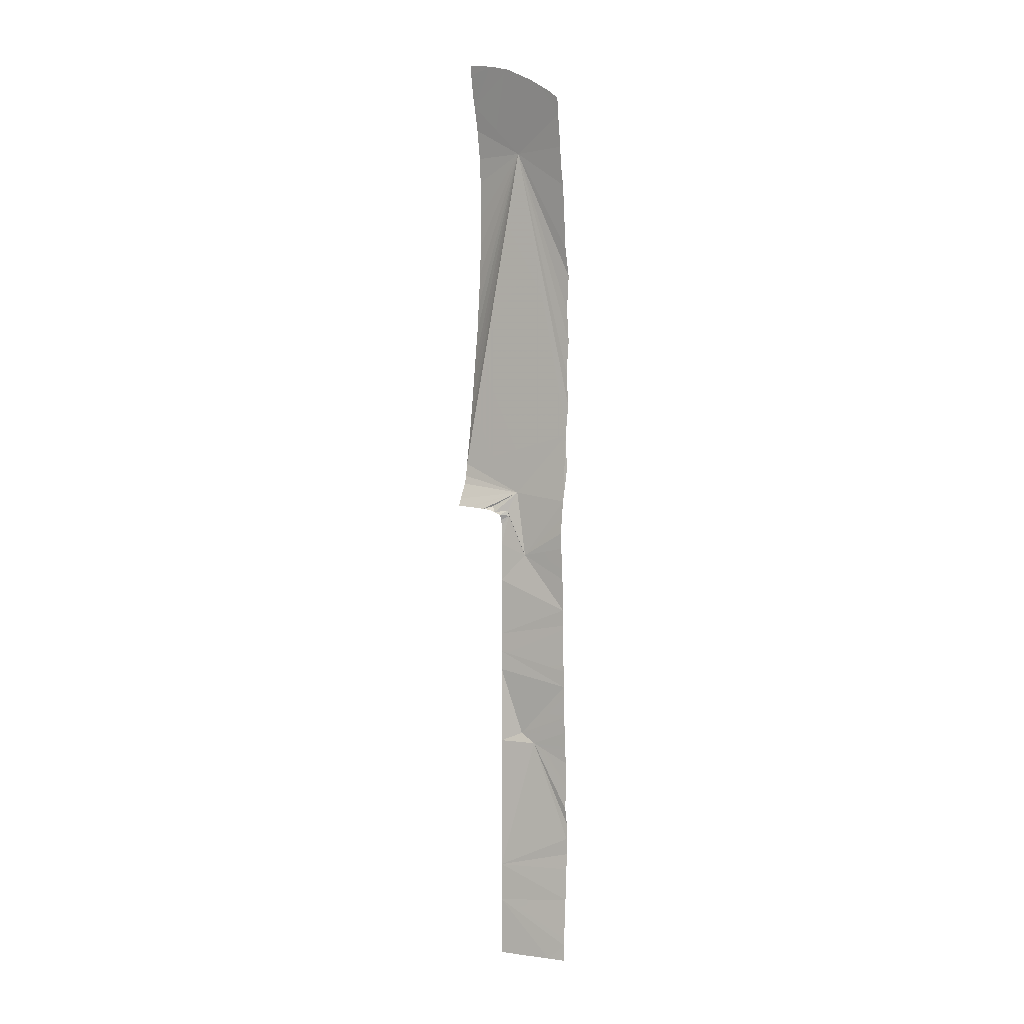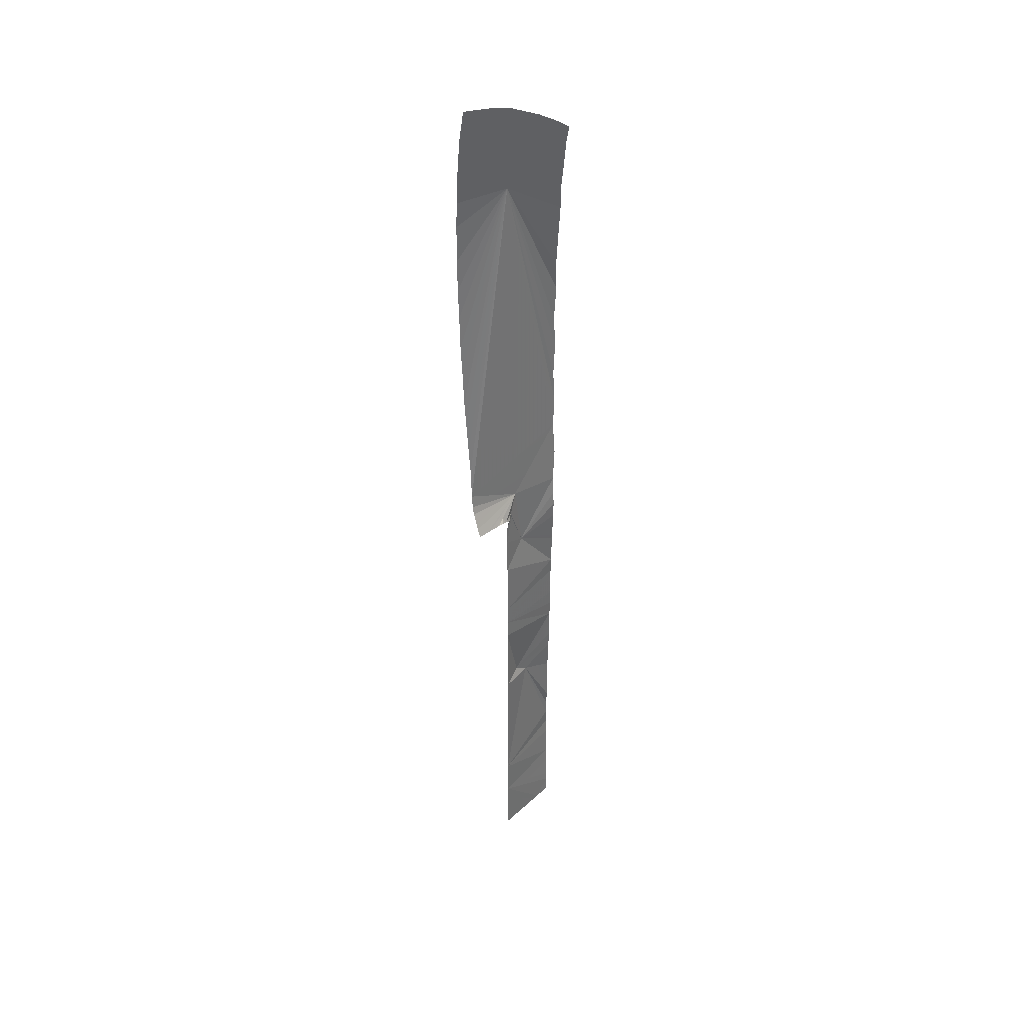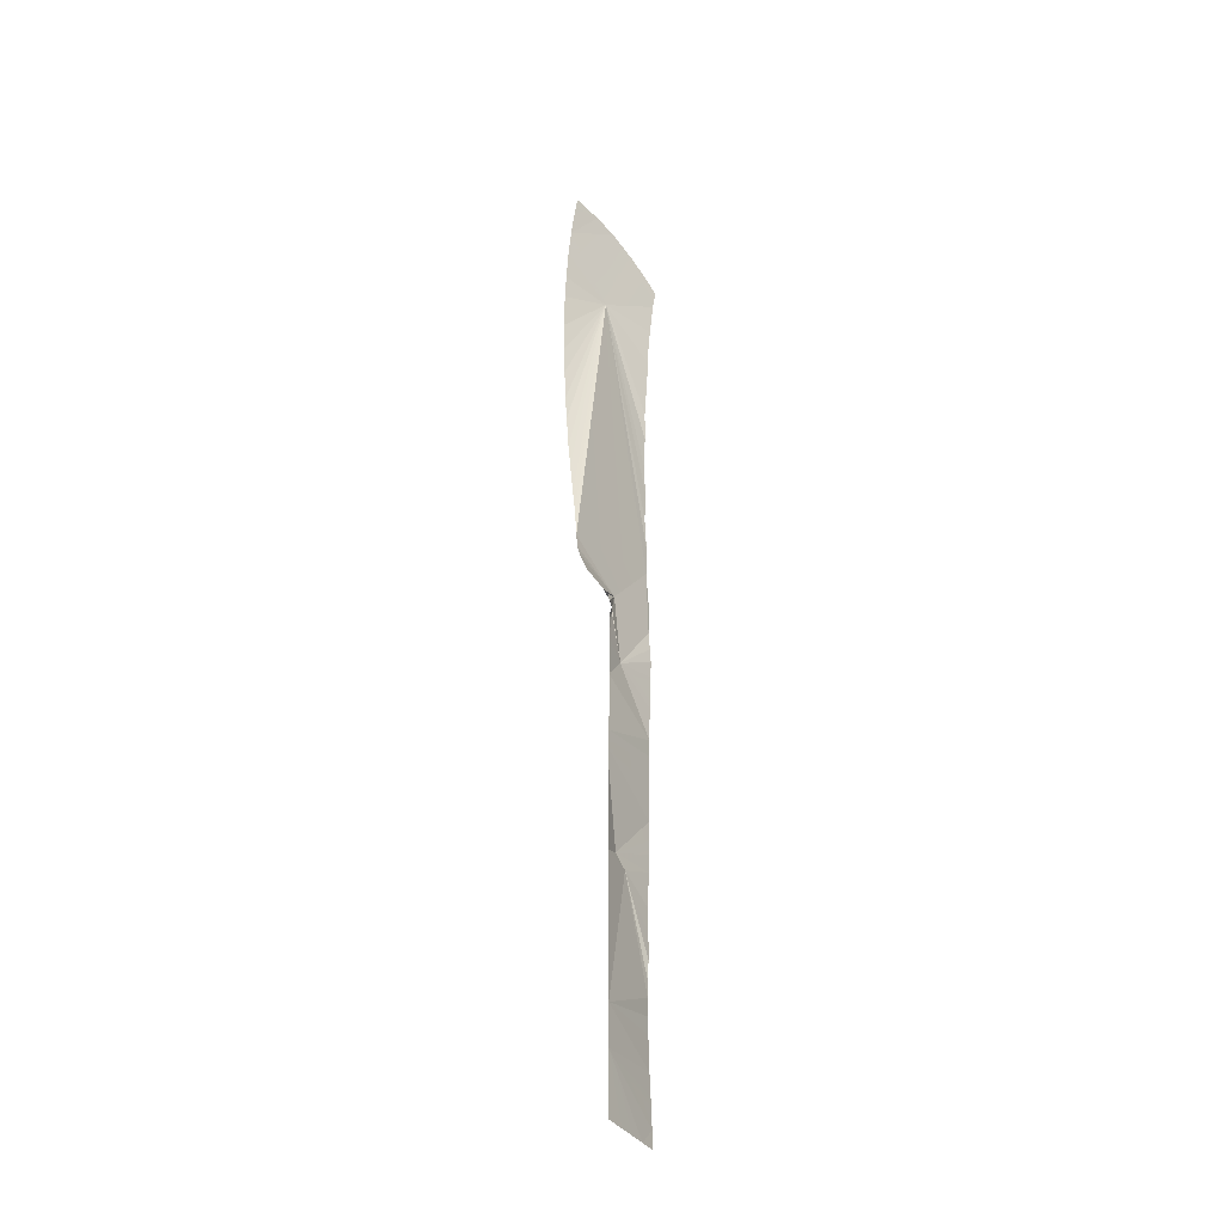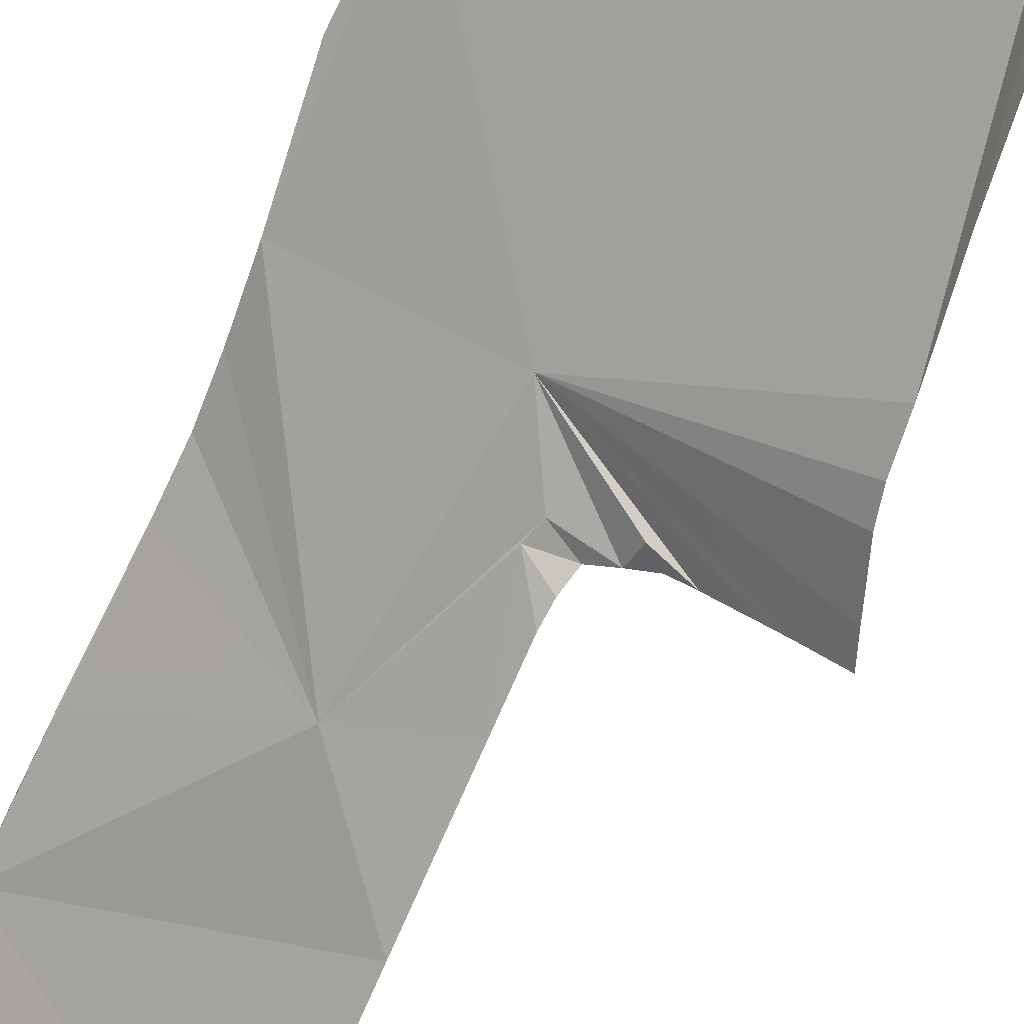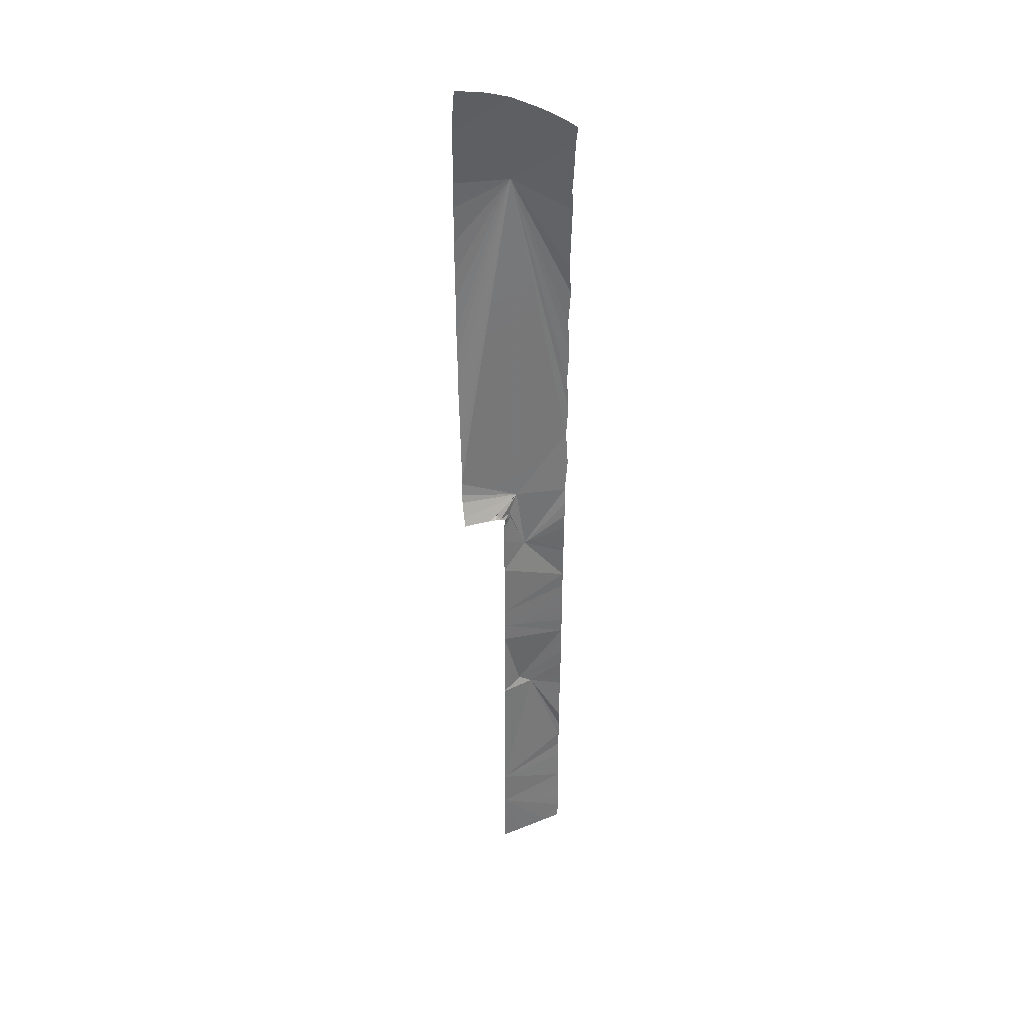
<metadata>
{"format":"obj","ext":"obj","renderer":"f3d","projection":"perspective","resolution":1024,"background":"white","views":[{"elev":2.9,"azim":169.2,"up":"+Z"},{"elev":38.3,"azim":95.1,"up":"+Z"},{"elev":-35.0,"azim":82.3,"up":"+Z"},{"elev":-70.7,"azim":-23.2,"up":"+Y"},{"elev":35.3,"azim":116.0,"up":"+Z"}]}
</metadata>
<code>
o crack_restart_keyway_680
v 0.07336 -0.1132 -0.4725
v 0.07294 -0.1134 -0.4595
v 0.08467 -0.1214 -0.4725
v 0.1472 -0.162 -0.08763
v 0.1079 -0.1419 -0.07511
v 0.1507 -0.1646 -0.08729
v 0.1434 -0.1592 -0.0881
v 0.1311 -0.1499 -0.08987
v 0.1275 -0.1507 -0.08686
v 0.1354 -0.1531 -0.08919
v 0.1265 -0.1478 -0.09183
v 0.1522 -0.169 -0.0808
v 0.1542 -0.1672 -0.08693
v 0.1396 -0.1563 -0.08862
v 0.1204 -0.1474 -0.4263
v 0.09581 -0.1295 -0.4725
v 0.1204 -0.1474 -0.1036
v 0.1146 -0.1445 -0.09485
v 0.1209 -0.1469 -0.09861
v 0.1204 -0.1474 -0.1189
v 0.1204 -0.1474 -0.4725
v 0.1081 -0.1384 -0.4725
v 0.1204 -0.1474 -0.4571
v 0.07071 -0.1149 -0.3944
v 0.07001 -0.1152 -0.3814
v 0.1204 -0.1474 -0.3956
v 0.07096 -0.1146 -0.4074
v 0.07219 -0.114 -0.2904
v 0.07262 -0.1136 -0.2773
v 0.09501 -0.1331 -0.2889
v 0.07149 -0.1143 -0.3034
v 0.07261 -0.1137 -0.4464
v 0.0719 -0.114 -0.4334
v 0.07182 -0.1143 -0.3424
v 0.07155 -0.1142 -0.3294
v 0.07043 -0.1149 -0.3554
v 0.07154 -0.1145 -0.4204
v 0.07309 -0.1134 -0.2643
v 0.07319 -0.1132 -0.2513
v 0.1042 -0.1407 -0.2809
v 0.0747 -0.1123 -0.1603
v 0.07512 -0.112 -0.1473
v 0.07444 -0.1124 -0.1733
v 0.0763 -0.1112 -0.1213
v 0.1022 -0.1369 -0.1282
v 0.0757 -0.1116 -0.1343
v 0.07659 -0.1109 -0.1083
v 0.07165 -0.1144 -0.3164
v 0.1468 -0.1737 -0.06141
v 0.1482 -0.1726 -0.06813
v 0.1459 -0.1743 -0.05101
v 0.1503 -0.1707 -0.0748
v 0.1222 -0.1456 -0.09401
v 0.116 -0.1448 -0.0905
v 0.1204 -0.1474 -0.1343
v 0.1204 -0.1474 -0.1497
v 0.1204 -0.1474 -0.165
v 0.1204 -0.1474 -0.1804
v 0.1204 -0.1474 -0.1958
v 0.1204 -0.1474 -0.2419
v 0.1204 -0.1474 -0.2573
v 0.1204 -0.1474 -0.2265
v 0.1204 -0.1474 -0.2726
v 0.1204 -0.1474 -0.288
v 0.1204 -0.1474 -0.3034
v 0.1204 -0.1474 -0.3187
v 0.1204 -0.1474 -0.3341
v 0.1204 -0.1474 -0.3495
v 0.1204 -0.1474 -0.3649
v 0.1204 -0.1474 -0.3802
v 0.1204 -0.1474 -0.4417
v 0.106 -0.1483 0.2115
v 0.1434 -0.1753 -0.0278
v 0.1447 -0.1748 -0.0397
v 0.07228 -0.113 -0.02641
v 0.07055 -0.115 -0.3684
v 0.0746 -0.1121 -0.08162
v 0.07594 -0.1114 -0.09642
v 0.1204 -0.1474 -0.411
v 0.07355 -0.1131 -0.2383
v 0.1204 -0.1474 -0.2111
v 0.07404 -0.1127 -0.1863
v 0.1036 -0.1351 -0.4725
v 0.07158 -0.1113 -0.05499
v 0.07385 -0.1128 -0.2253
v 0.07404 -0.1127 -0.2123
v 0.1379 -0.1804 0.2557
v 0.1351 -0.1821 0.2355
v 0.1159 -0.1439 0.2809
v 0.1329 -0.1833 0.2117
v 0.1321 -0.184 0.1913
v 0.07752 -0.1097 0.1985
v 0.07829 -0.1084 0.2123
v 0.08059 -0.1062 0.2383
v 0.1001 -0.1251 0.2694
v 0.1275 -0.1581 0.2858
v 0.1394 -0.1796 0.2654
v 0.1413 -0.1773 0.2813
v 0.08787 -0.111 0.2584
v 0.07032 -0.1122 -0.001446
v 0.0715 -0.1135 0.02518
v 0.06999 -0.1125 0.05217
v 0.07114 -0.1137 0.07865
v 0.07008 -0.1123 0.1061
v 0.1315 -0.1842 0.1622
v 0.132 -0.184 0.137
v 0.1327 -0.1833 0.1127
v 0.1341 -0.1825 0.08545
v 0.1353 -0.1814 0.06459
v 0.1377 -0.18 0.03605
v 0.1393 -0.1787 0.0174
v 0.1417 -0.1767 -0.009384
v 0.07279 -0.1127 0.1298
v 0.07553 -0.1099 0.1811
v 0.07402 -0.1127 -0.1993
v 0.1422 -0.1762 0.2892
v 0.1413 -0.1773 0.2813
v 0.08172 -0.1042 0.2517
v 0.08059 -0.1062 0.2383
v 0.07336 -0.1132 -0.4725
v 0.08467 -0.1214 -0.4725
v 0.07294 -0.1134 -0.4595
v 0.1472 -0.162 -0.08763
v 0.1507 -0.1646 -0.08729
v 0.1079 -0.1419 -0.07511
v 0.1434 -0.1592 -0.0881
v 0.1311 -0.1499 -0.08987
v 0.1354 -0.1531 -0.08919
v 0.1275 -0.1507 -0.08686
v 0.1265 -0.1478 -0.09183
v 0.1542 -0.1672 -0.08693
v 0.1522 -0.169 -0.0808
v 0.1396 -0.1563 -0.08862
v 0.1204 -0.1474 -0.4263
v 0.09581 -0.1295 -0.4725
v 0.1204 -0.1474 -0.1036
v 0.1209 -0.1469 -0.09861
v 0.1146 -0.1445 -0.09485
v 0.1204 -0.1474 -0.1189
v 0.1204 -0.1474 -0.4725
v 0.1204 -0.1474 -0.4571
v 0.1081 -0.1384 -0.4725
v 0.07071 -0.1149 -0.3944
v 0.1204 -0.1474 -0.3956
v 0.07001 -0.1152 -0.3814
v 0.07096 -0.1146 -0.4074
v 0.07219 -0.114 -0.2904
v 0.09501 -0.1331 -0.2889
v 0.07262 -0.1136 -0.2773
v 0.07149 -0.1143 -0.3034
v 0.07261 -0.1137 -0.4464
v 0.0719 -0.114 -0.4334
v 0.07182 -0.1143 -0.3424
v 0.07155 -0.1142 -0.3294
v 0.07043 -0.1149 -0.3554
v 0.07154 -0.1145 -0.4204
v 0.07309 -0.1134 -0.2643
v 0.1042 -0.1407 -0.2809
v 0.07319 -0.1132 -0.2513
v 0.0747 -0.1123 -0.1603
v 0.07444 -0.1124 -0.1733
v 0.07512 -0.112 -0.1473
v 0.0763 -0.1112 -0.1213
v 0.0757 -0.1116 -0.1343
v 0.1022 -0.1369 -0.1282
v 0.07659 -0.1109 -0.1083
v 0.07165 -0.1144 -0.3164
v 0.1468 -0.1737 -0.06141
v 0.1482 -0.1726 -0.06813
v 0.1459 -0.1743 -0.05101
v 0.1503 -0.1707 -0.0748
v 0.1222 -0.1456 -0.09401
v 0.116 -0.1448 -0.0905
v 0.1204 -0.1474 -0.1343
v 0.1204 -0.1474 -0.1497
v 0.1204 -0.1474 -0.165
v 0.1204 -0.1474 -0.1804
v 0.1204 -0.1474 -0.1958
v 0.1204 -0.1474 -0.2419
v 0.1204 -0.1474 -0.2573
v 0.1204 -0.1474 -0.2265
v 0.1204 -0.1474 -0.2726
v 0.1204 -0.1474 -0.288
v 0.1204 -0.1474 -0.3034
v 0.1204 -0.1474 -0.3187
v 0.1204 -0.1474 -0.3341
v 0.1204 -0.1474 -0.3495
v 0.1204 -0.1474 -0.3649
v 0.1204 -0.1474 -0.3802
v 0.1204 -0.1474 -0.4417
v 0.1434 -0.1753 -0.0278
v 0.106 -0.1483 0.2115
v 0.1447 -0.1748 -0.0397
v 0.07228 -0.113 -0.02641
v 0.07055 -0.115 -0.3684
v 0.0746 -0.1121 -0.08162
v 0.07594 -0.1114 -0.09642
v 0.1204 -0.1474 -0.411
v 0.1204 -0.1474 -0.2111
v 0.07355 -0.1131 -0.2383
v 0.07404 -0.1127 -0.1863
v 0.1036 -0.1351 -0.4725
v 0.07158 -0.1113 -0.05499
v 0.07385 -0.1128 -0.2253
v 0.07404 -0.1127 -0.2123
v 0.1351 -0.1821 0.2355
v 0.1379 -0.1804 0.2557
v 0.1321 -0.184 0.1913
v 0.1329 -0.1833 0.2117
v 0.07752 -0.1097 0.1985
v 0.07829 -0.1084 0.2123
v 0.1394 -0.1796 0.2654
v 0.07032 -0.1122 -0.001446
v 0.0715 -0.1135 0.02518
v 0.06999 -0.1125 0.05217
v 0.07114 -0.1137 0.07865
v 0.07008 -0.1123 0.1061
v 0.1315 -0.1842 0.1622
v 0.132 -0.184 0.137
v 0.1327 -0.1833 0.1127
v 0.1341 -0.1825 0.08545
v 0.1353 -0.1814 0.06459
v 0.1377 -0.18 0.03605
v 0.1393 -0.1787 0.0174
v 0.1417 -0.1767 -0.009384
v 0.07279 -0.1127 0.1298
v 0.07553 -0.1099 0.1811
v 0.07402 -0.1127 -0.1993
f 1 3 2
f 4 6 5
f 4 5 7
f 8 10 9
f 8 9 11
f 6 13 12
f 6 12 5
f 7 5 14
f 3 15 2
f 3 16 15
f 17 19 18
f 17 18 20
f 21 23 22
f 24 26 25
f 24 27 26
f 28 30 29
f 28 31 30
f 32 15 33
f 32 2 15
f 34 30 35
f 34 36 30
f 37 33 15
f 38 40 39
f 38 29 40
f 41 43 42
f 44 46 45
f 44 45 47
f 48 35 30
f 48 30 31
f 49 5 50
f 49 51 5
f 50 5 52
f 12 52 5
f 19 53 18
f 53 11 54
f 53 54 18
f 20 45 55
f 20 18 45
f 55 45 56
f 57 43 58
f 57 56 43
f 58 43 59
f 60 40 61
f 60 62 40
f 61 40 63
f 63 40 64
f 65 30 66
f 65 64 30
f 67 30 68
f 67 66 30
f 68 30 69
f 69 30 70
f 70 30 26
f 23 71 22
f 51 73 72
f 51 74 73
f 51 72 75
f 51 75 5
f 14 5 10
f 76 30 36
f 5 75 77
f 5 11 9
f 78 45 77
f 11 5 54
f 56 45 43
f 5 9 10
f 64 40 30
f 18 54 45
f 37 15 79
f 37 26 27
f 37 79 26
f 77 45 5
f 45 54 5
f 62 81 80
f 71 15 22
f 81 59 82
f 40 62 80
f 59 43 82
f 22 15 83
f 15 16 83
f 26 76 25
f 45 78 47
f 77 75 84
f 30 40 29
f 42 45 46
f 42 43 45
f 85 80 81
f 85 81 86
f 26 30 76
f 72 88 87
f 72 87 89
f 72 91 90
f 72 90 88
f 92 72 93
f 93 72 94
f 89 95 72
f 87 97 96
f 97 98 96
f 89 87 96
f 95 99 94
f 95 94 72
f 100 72 101
f 100 75 72
f 101 72 102
f 103 102 72
f 103 72 104
f 91 72 105
f 105 72 106
f 107 106 72
f 107 72 108
f 109 108 72
f 110 109 72
f 110 72 111
f 111 72 112
f 73 112 72
f 72 113 104
f 72 114 113
f 82 115 86
f 82 86 81
f 40 80 39
f 96 98 116
f 96 116 117
f 72 92 114
f 94 99 118
f 118 99 119
f 99 95 119
f 120 122 121
f 123 125 124
f 123 126 125
f 127 129 128
f 127 130 129
f 124 132 131
f 124 125 132
f 126 133 125
f 121 122 134
f 121 134 135
f 136 138 137
f 136 139 138
f 140 142 141
f 143 145 144
f 143 144 146
f 147 149 148
f 147 148 150
f 151 152 134
f 151 134 122
f 153 154 148
f 153 148 155
f 156 134 152
f 157 159 158
f 157 158 149
f 160 162 161
f 163 165 164
f 163 166 165
f 167 148 154
f 167 150 148
f 168 169 125
f 168 125 170
f 169 171 125
f 132 125 171
f 137 138 172
f 172 173 130
f 172 138 173
f 139 174 165
f 139 165 138
f 174 175 165
f 176 177 161
f 176 161 175
f 177 178 161
f 179 180 158
f 179 158 181
f 180 182 158
f 182 183 158
f 184 185 148
f 184 148 183
f 186 187 148
f 186 148 185
f 187 188 148
f 188 189 148
f 189 144 148
f 141 142 190
f 170 192 191
f 170 191 193
f 170 194 192
f 170 125 194
f 133 128 125
f 195 155 148
f 125 196 194
f 125 129 130
f 197 196 165
f 130 173 125
f 175 161 165
f 125 128 129
f 183 148 158
f 138 165 173
f 156 198 134
f 156 146 144
f 156 144 198
f 196 125 165
f 165 125 173
f 181 200 199
f 190 142 134
f 199 201 178
f 158 200 181
f 178 201 161
f 142 202 134
f 134 202 135
f 144 145 195
f 165 166 197
f 196 203 194
f 148 149 158
f 162 164 165
f 162 165 161
f 204 199 200
f 204 205 199
f 144 195 148
f 192 207 206
f 192 89 207
f 192 209 208
f 192 206 209
f 210 211 192
f 211 119 192
f 89 192 95
f 207 96 212
f 212 96 117
f 89 96 207
f 95 192 119
f 213 214 192
f 213 192 194
f 214 215 192
f 216 192 215
f 216 217 192
f 208 218 192
f 218 219 192
f 220 192 219
f 220 221 192
f 222 192 221
f 223 192 222
f 223 224 192
f 224 225 192
f 191 192 225
f 192 217 226
f 192 226 227
f 201 205 228
f 201 199 205
f 158 159 200
f 192 227 210

</code>
